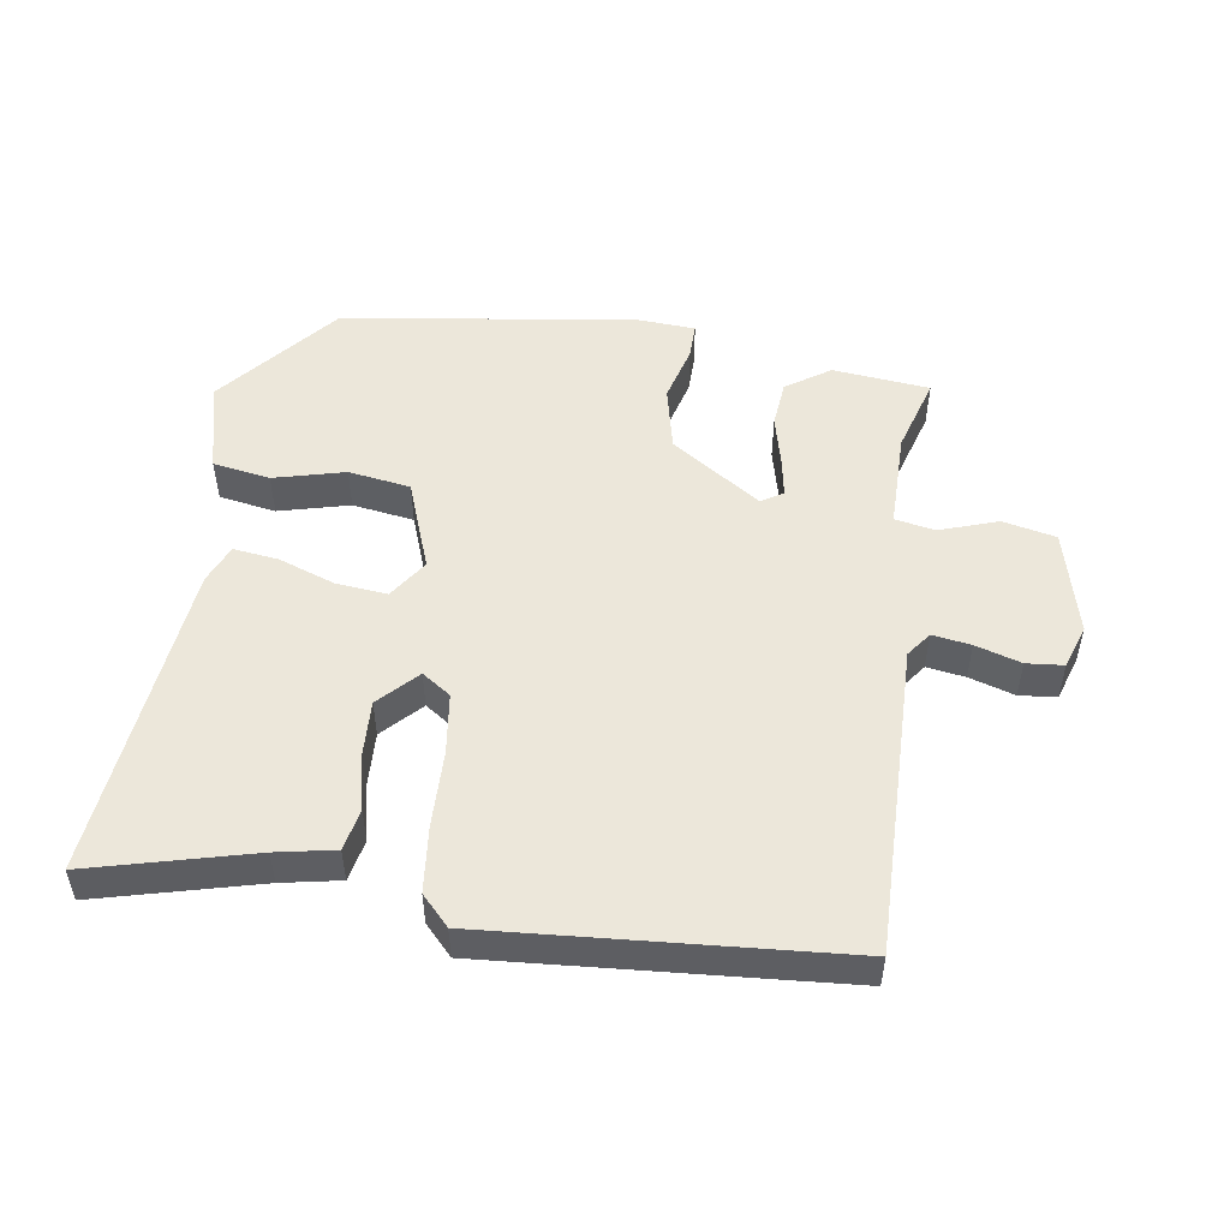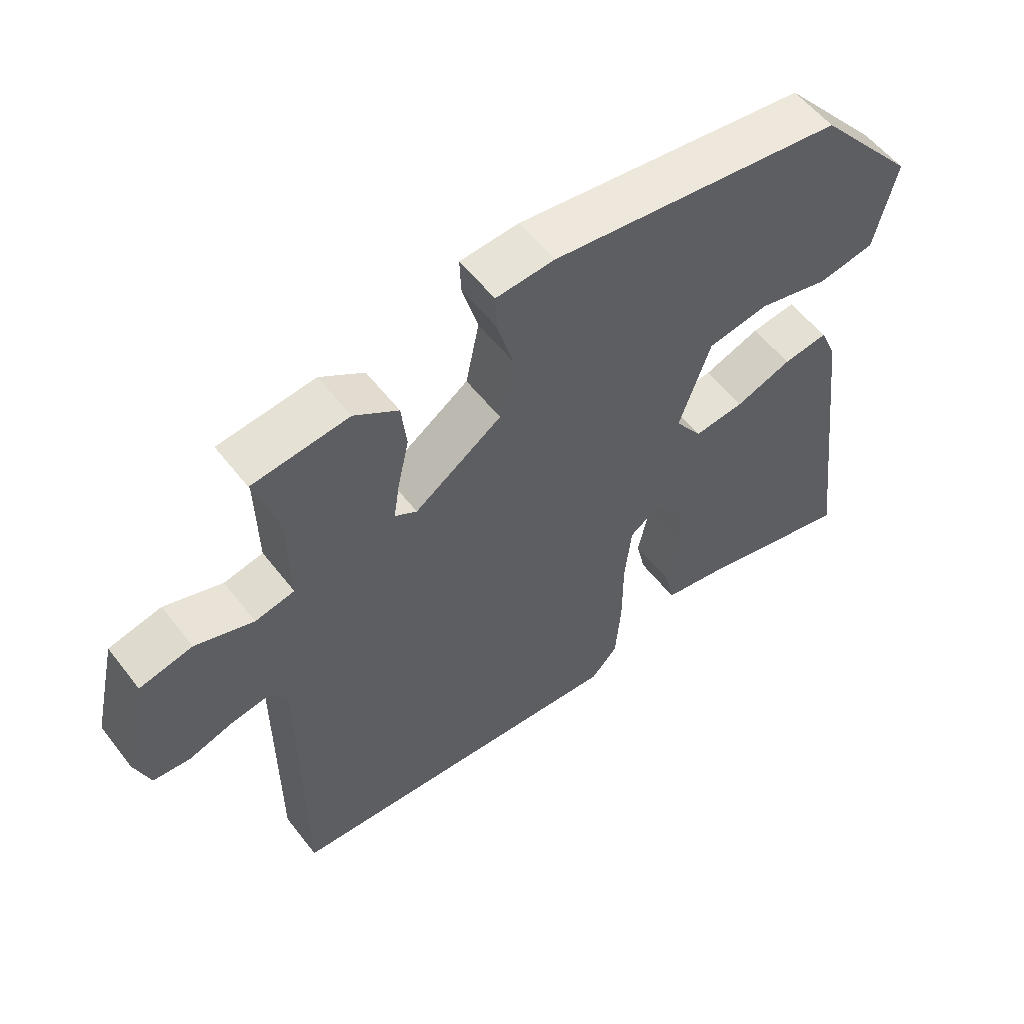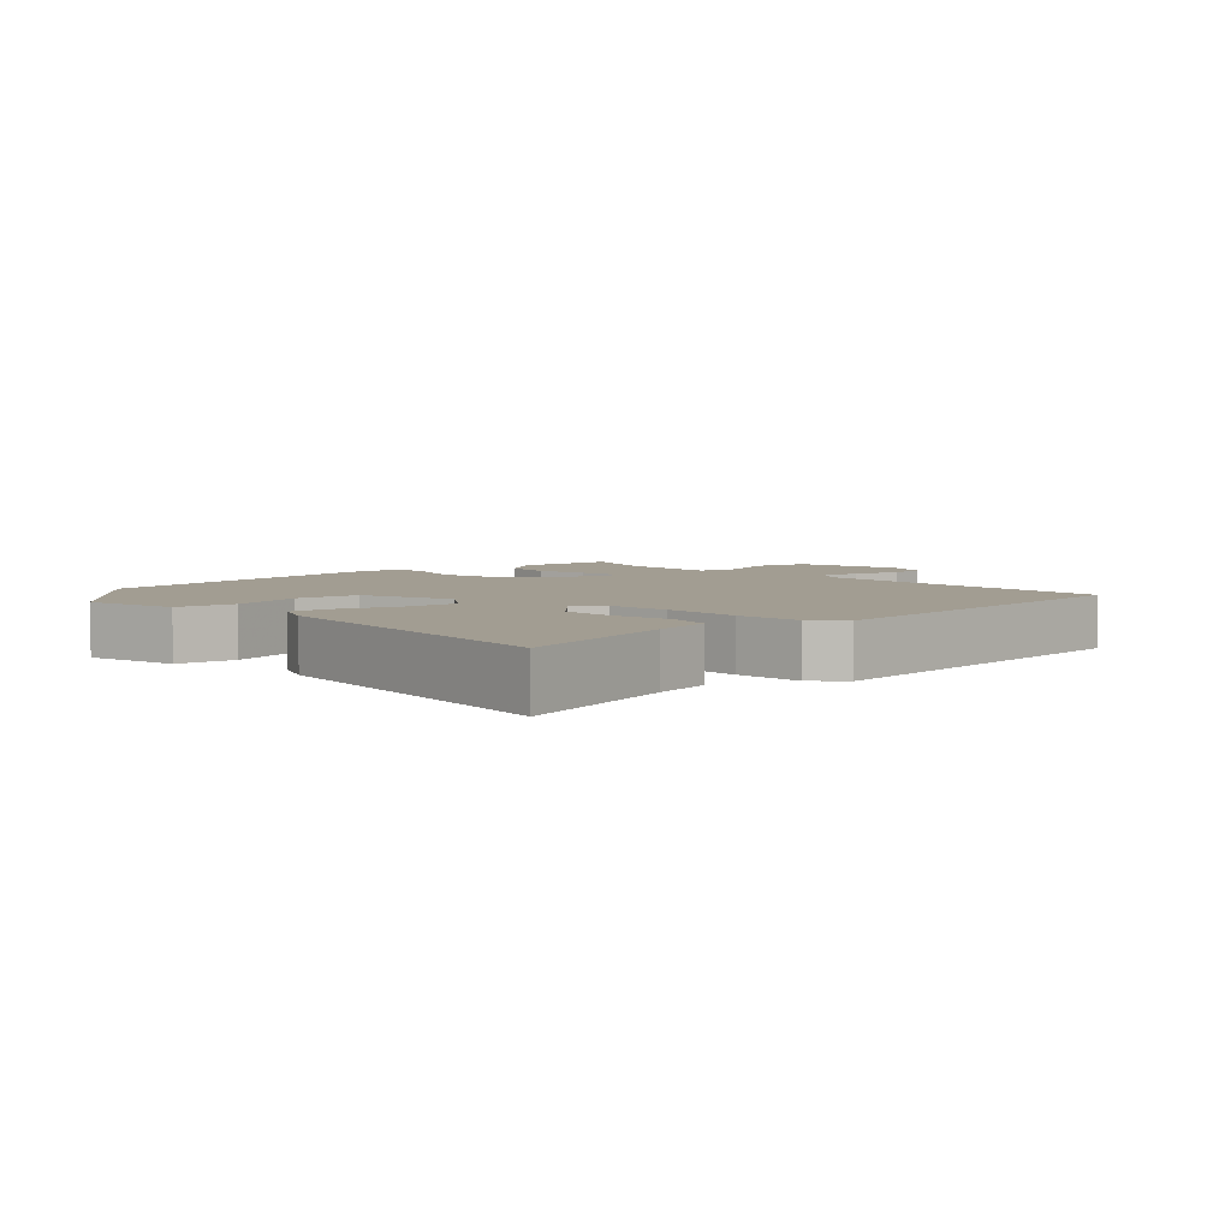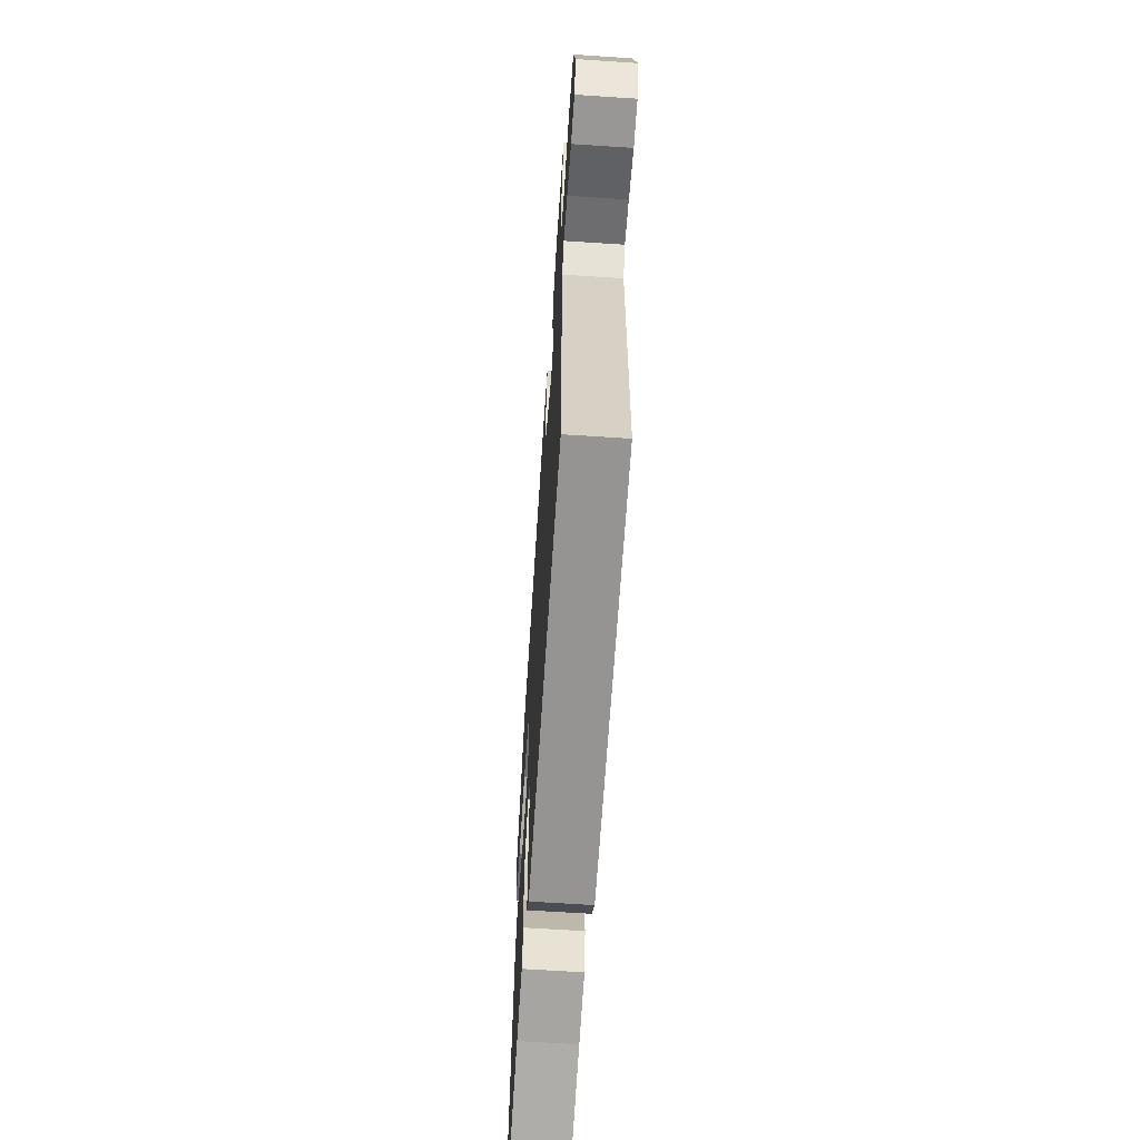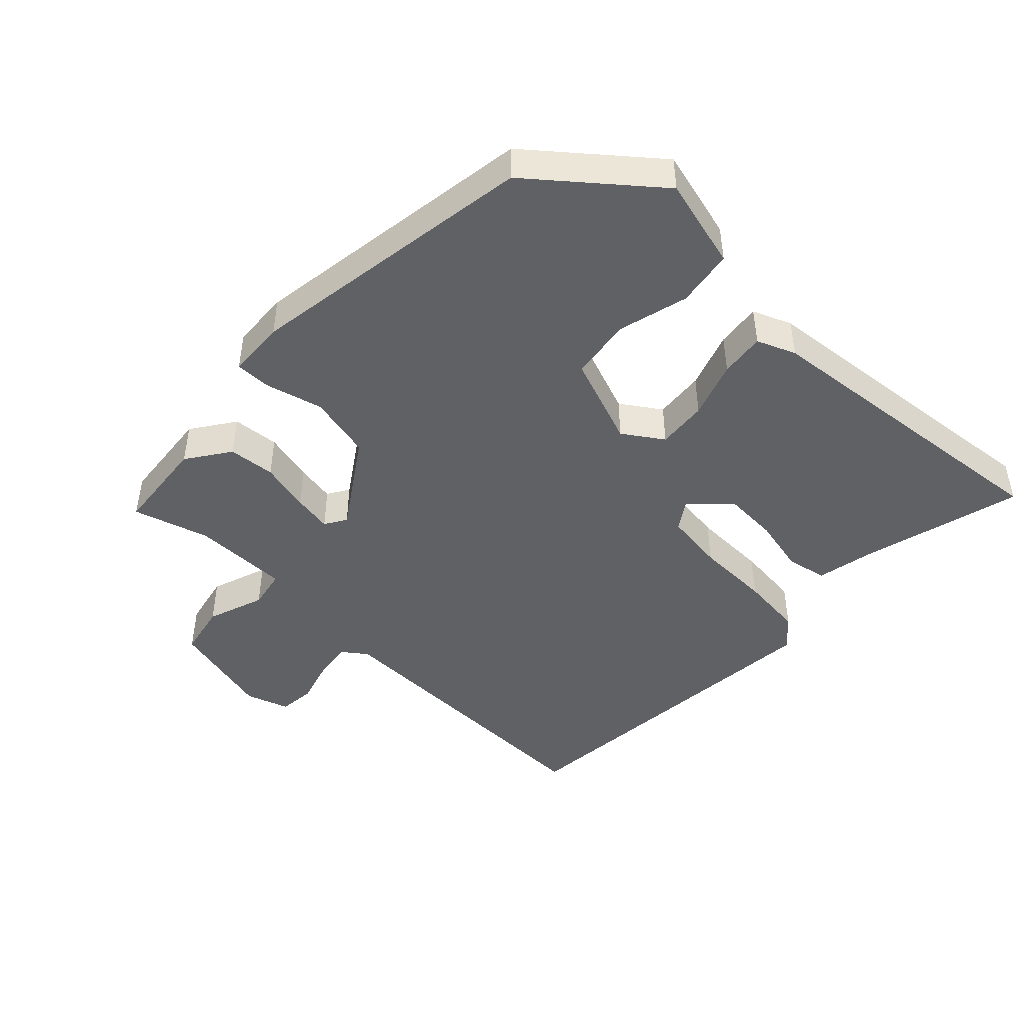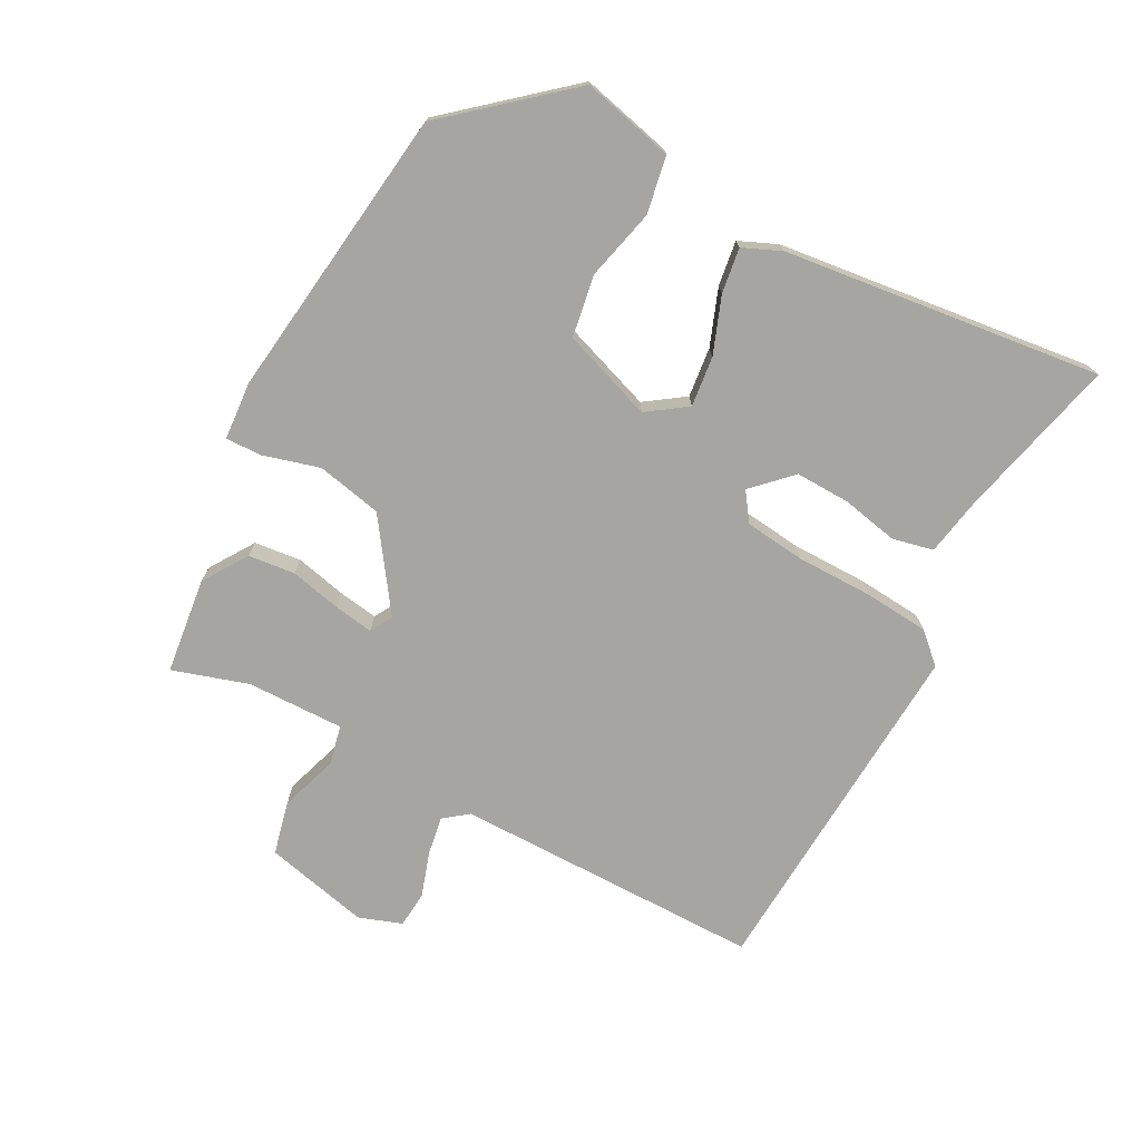
<metadata>
{"format":"obj","ext":"obj","renderer":"f3d","projection":"perspective","resolution":1024,"background":"white","views":[{"elev":51.2,"azim":-172.6,"up":"+Y"},{"elev":55.8,"azim":-37.1,"up":"+Z"},{"elev":4.9,"azim":136.1,"up":"+Y"},{"elev":-64.1,"azim":-93.8,"up":"+Z"},{"elev":-45.6,"azim":44.8,"up":"+Y"},{"elev":-73.8,"azim":61.7,"up":"+Y"}]}
</metadata>
<code>
v 0.389 0.07 0.476
v 0.538 0.07 0.303
v 0.506 0.07 0.166
v 0.421 0.07 0.15
v 0.315 0.07 0.175
v 0.223 0.07 0.159
v 0.176 0.07 0.023
v 0.217 0.07 -0.035
v 0.292 0.07 -0.026
v 0.376 0.07 0.006
v 0.443 0.07 0.016
v 0.468 0.07 -0.041
v 0.527 0.07 -0.515
v 0.285 0.07 -0.458
v 0.198 0.07 -0.443
v 0.184 0.07 -0.382
v 0.201 0.07 -0.298
v 0.203 0.07 -0.216
v 0.148 0.07 -0.161
v 0.106 0.07 -0.191
v 0.096 0.07 -0.282
v 0.096 0.07 -0.395
v 0.088 0.07 -0.492
v 0.048 0.07 -0.536
v -0.476 0.07 -0.508
v -0.478 0.07 -0.047
v -0.506 0.07 -0.011
v -0.563 0.07 -0.021
v -0.63 0.07 -0.043
v -0.685 0.07 -0.039
v -0.708 0.07 0.025
v -0.672 0.07 0.182
v -0.593 0.07 0.201
v -0.506 0.07 0.173
v -0.447 0.07 0.186
v -0.45 0.07 0.331
v -0.486 0.07 0.444
v -0.342 0.07 0.462
v -0.276 0.07 0.419
v -0.268 0.07 0.349
v -0.285 0.07 0.273
v -0.294 0.07 0.214
v -0.261 0.07 0.195
v -0.13 0.07 0.287
v -0.11 0.07 0.384
v -0.134 0.07 0.468
v -0.136 0.07 0.522
v -0.049 0.07 0.529
v 0.389 0 0.476
v 0.538 0 0.303
v 0.506 0 0.166
v 0.421 0 0.15
v 0.315 0 0.175
v 0.223 0 0.159
v 0.176 0 0.023
v 0.217 0 -0.035
v 0.292 0 -0.026
v 0.376 0 0.006
v 0.443 0 0.016
v 0.468 0 -0.041
v 0.527 0 -0.515
v 0.285 0 -0.458
v 0.198 0 -0.443
v 0.184 0 -0.382
v 0.201 0 -0.298
v 0.203 0 -0.216
v 0.148 0 -0.161
v 0.106 0 -0.191
v 0.096 0 -0.282
v 0.096 0 -0.395
v 0.088 0 -0.492
v 0.048 0 -0.536
v -0.476 0 -0.508
v -0.478 0 -0.047
v -0.506 0 -0.011
v -0.563 0 -0.021
v -0.63 0 -0.043
v -0.685 0 -0.039
v -0.708 0 0.025
v -0.672 0 0.182
v -0.593 0 0.201
v -0.506 0 0.173
v -0.447 0 0.186
v -0.45 0 0.331
v -0.486 0 0.444
v -0.342 0 0.462
v -0.276 0 0.419
v -0.268 0 0.349
v -0.285 0 0.273
v -0.294 0 0.214
v -0.261 0 0.195
v -0.13 0 0.287
v -0.11 0 0.384
v -0.134 0 0.468
v -0.136 0 0.522
v -0.049 0 0.529
f 45 46 47 48
f 44 45 48 1
f 43 44 1 2
f 38 39 40 41
f 36 37 38 41
f 35 36 41 42
f 34 35 42 43
f 32 33 34
f 31 32 34
f 28 29 30 31
f 27 28 31 34
f 26 27 34 43
f 21 22 23 24
f 20 21 24 25
f 19 20 25 26
f 14 15 16 17
f 14 17 18
f 13 14 18
f 12 13 18 19
f 9 10 11 12
f 8 9 12 19
f 2 3 4 5
f 2 5 6
f 43 2 6
f 26 43 6 7
f 7 8 19 26
f 96 95 94 93
f 49 96 93 92
f 50 49 92 91
f 89 88 87 86
f 89 86 85 84
f 90 89 84 83
f 91 90 83 82
f 82 81 80
f 82 80 79
f 79 78 77 76
f 82 79 76 75
f 91 82 75 74
f 72 71 70 69
f 73 72 69 68
f 74 73 68 67
f 65 64 63 62
f 66 65 62
f 66 62 61
f 67 66 61 60
f 60 59 58 57
f 67 60 57 56
f 53 52 51 50
f 54 53 50
f 54 50 91
f 55 54 91 74
f 74 67 56 55
f 1 49 50 2
f 2 50 51 3
f 3 51 52 4
f 4 52 53 5
f 5 53 54 6
f 6 54 55 7
f 7 55 56 8
f 8 56 57 9
f 9 57 58 10
f 10 58 59 11
f 11 59 60 12
f 12 60 61 13
f 13 61 62 14
f 14 62 63 15
f 15 63 64 16
f 16 64 65 17
f 17 65 66 18
f 18 66 67 19
f 19 67 68 20
f 20 68 69 21
f 21 69 70 22
f 22 70 71 23
f 23 71 72 24
f 24 72 73 25
f 25 73 74 26
f 26 74 75 27
f 27 75 76 28
f 28 76 77 29
f 29 77 78 30
f 30 78 79 31
f 31 79 80 32
f 32 80 81 33
f 33 81 82 34
f 34 82 83 35
f 35 83 84 36
f 36 84 85 37
f 37 85 86 38
f 38 86 87 39
f 39 87 88 40
f 40 88 89 41
f 41 89 90 42
f 42 90 91 43
f 43 91 92 44
f 44 92 93 45
f 45 93 94 46
f 46 94 95 47
f 47 95 96 48
f 48 96 49 1

</code>
